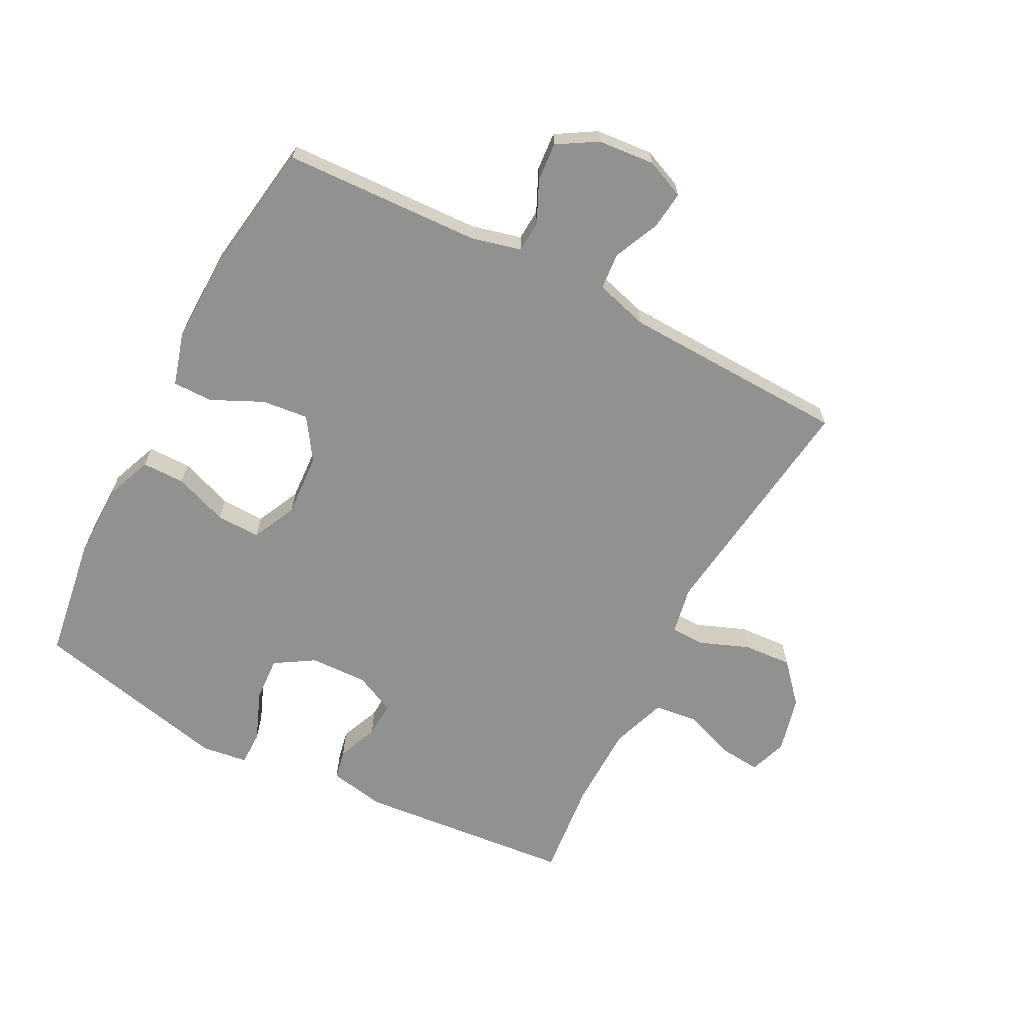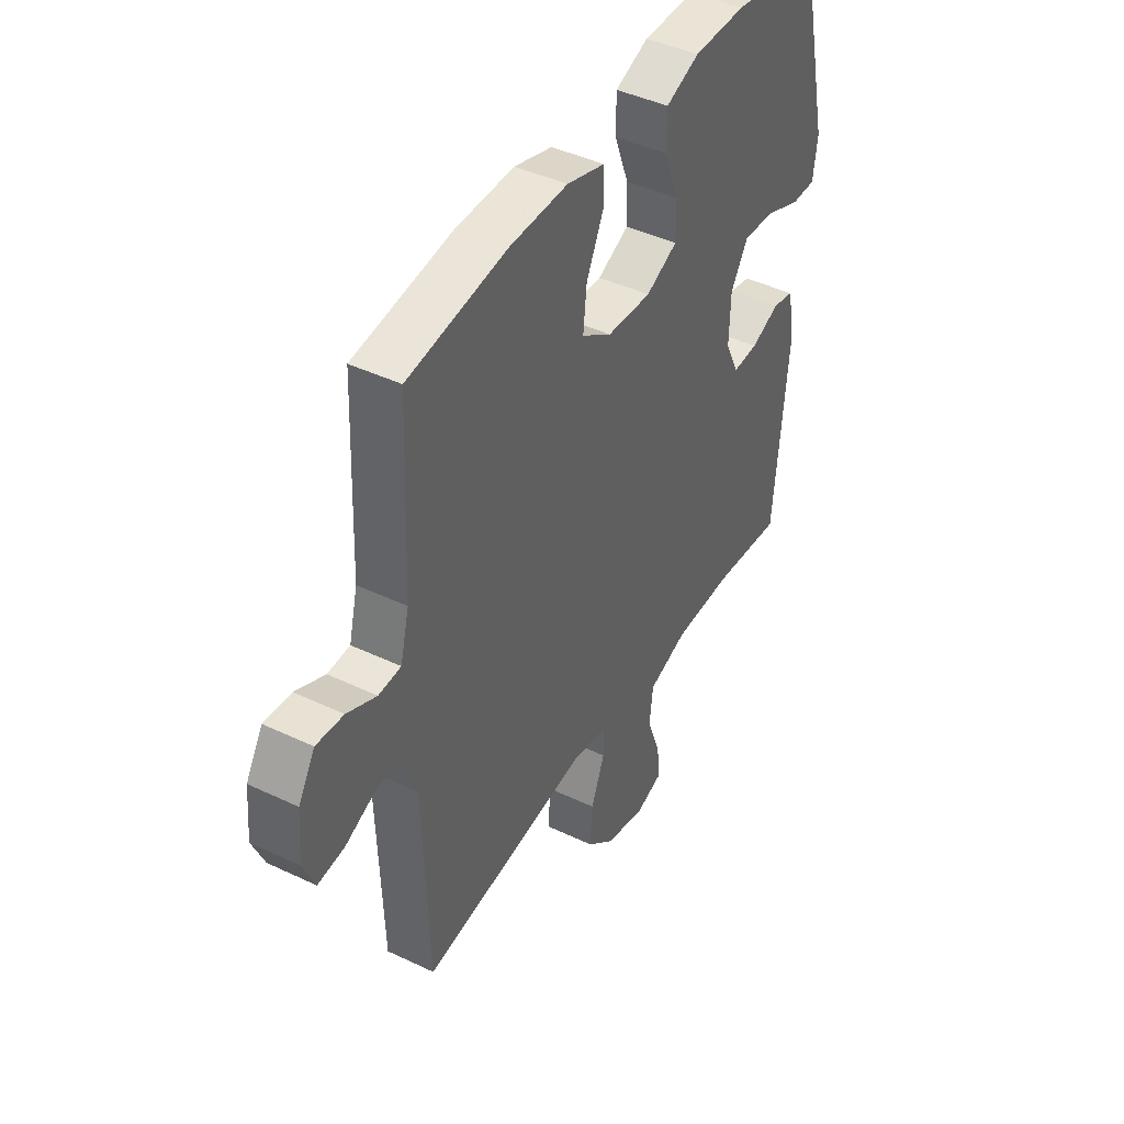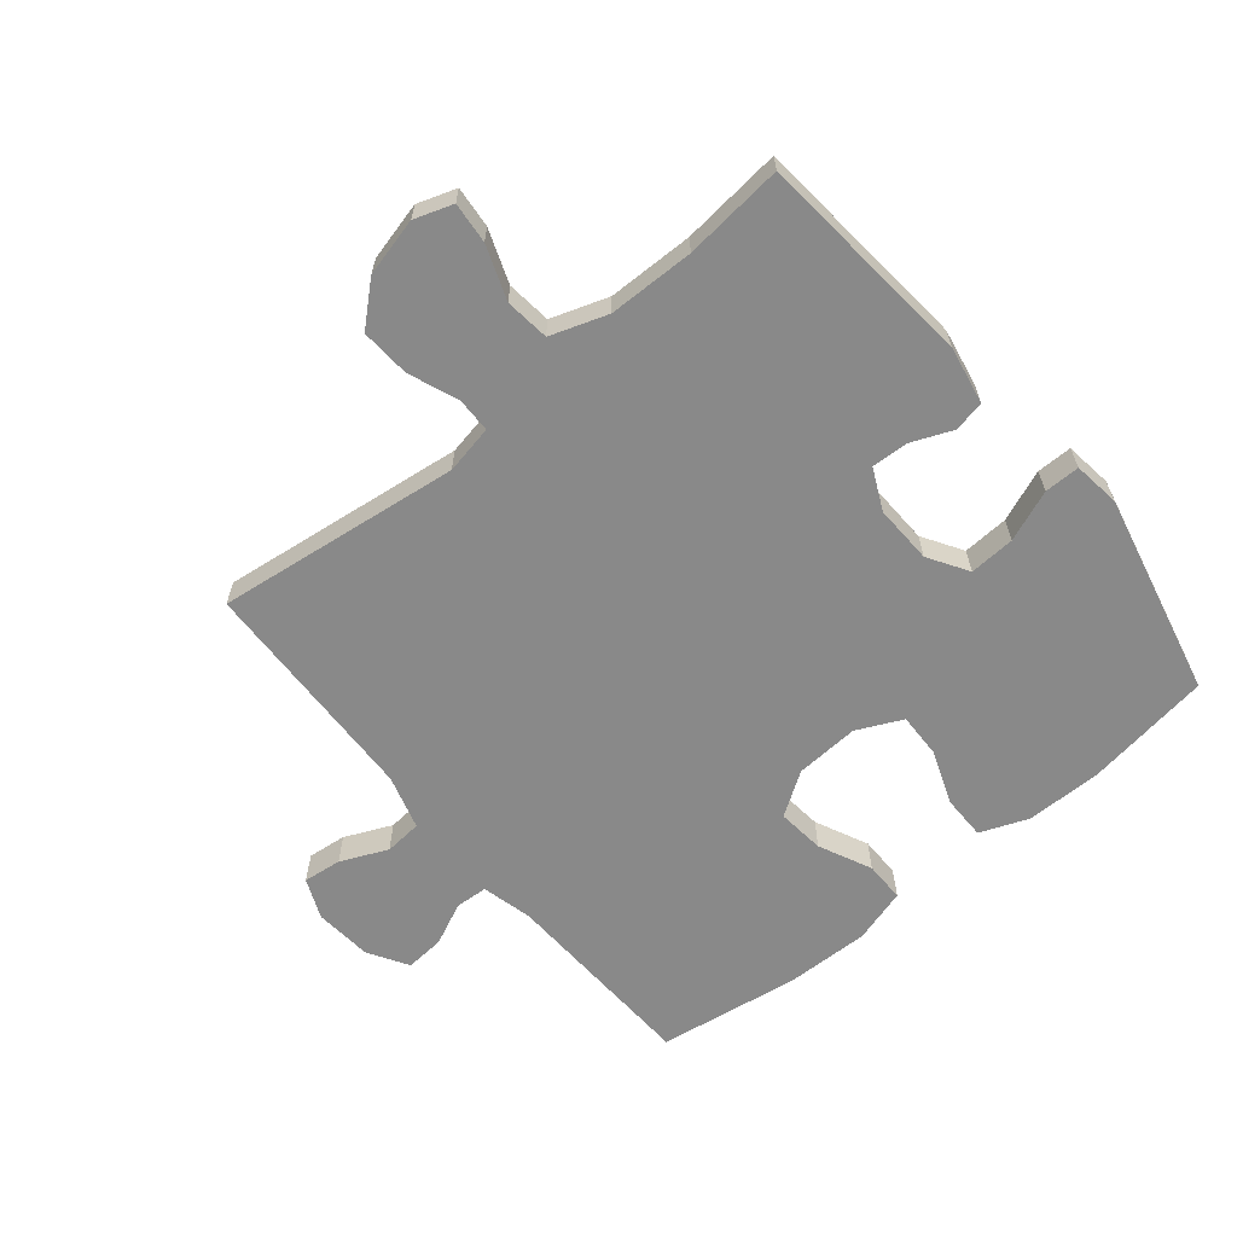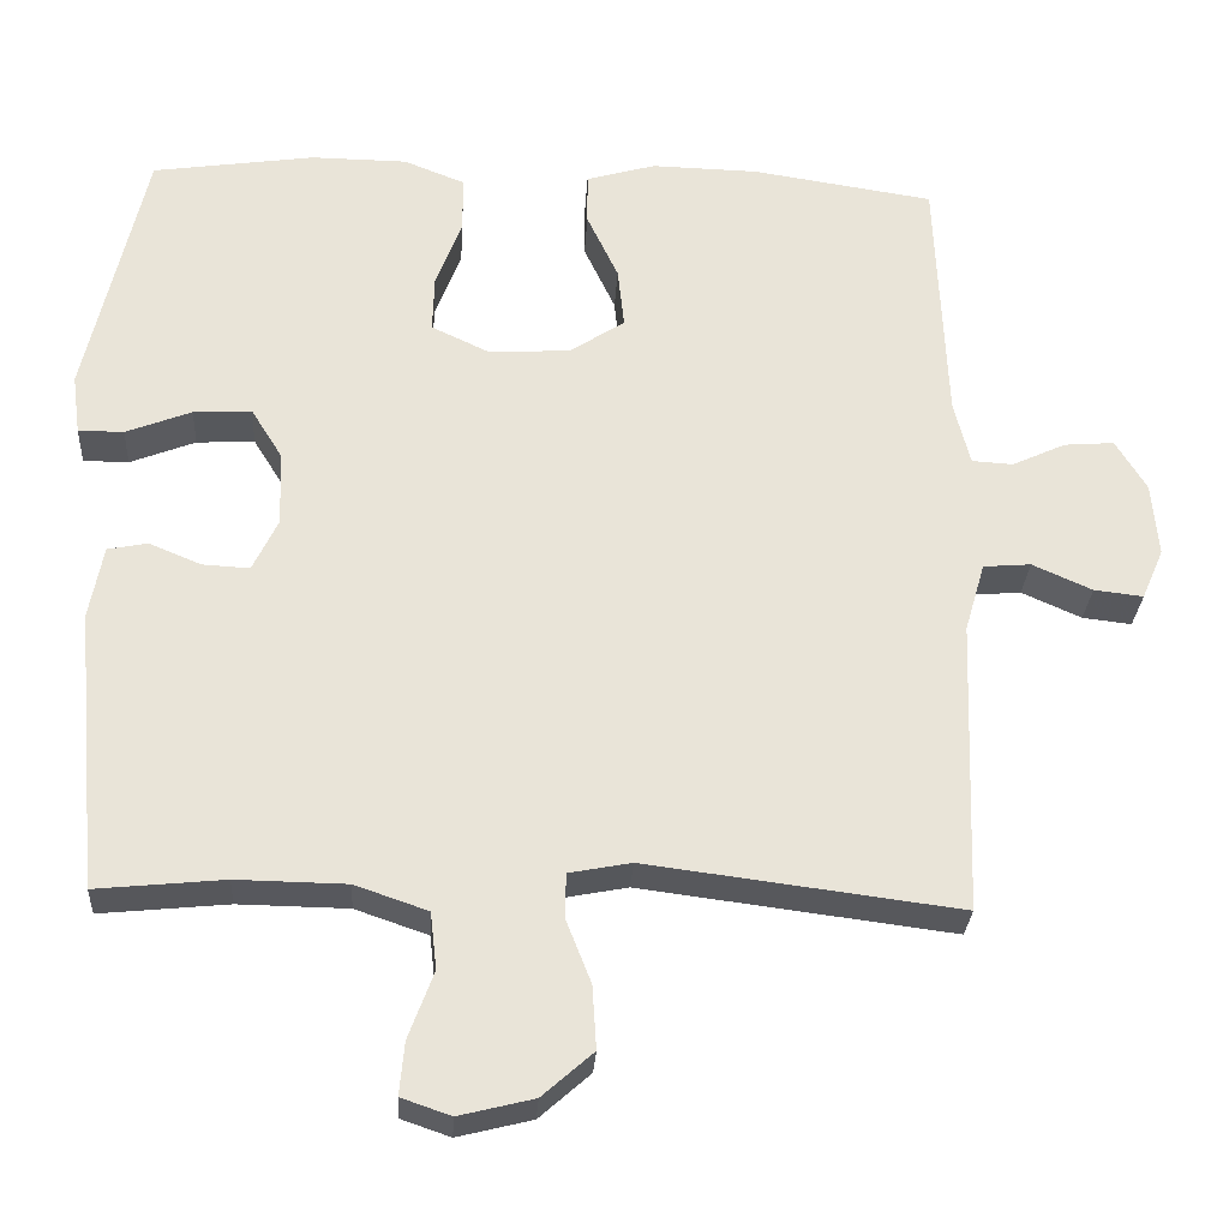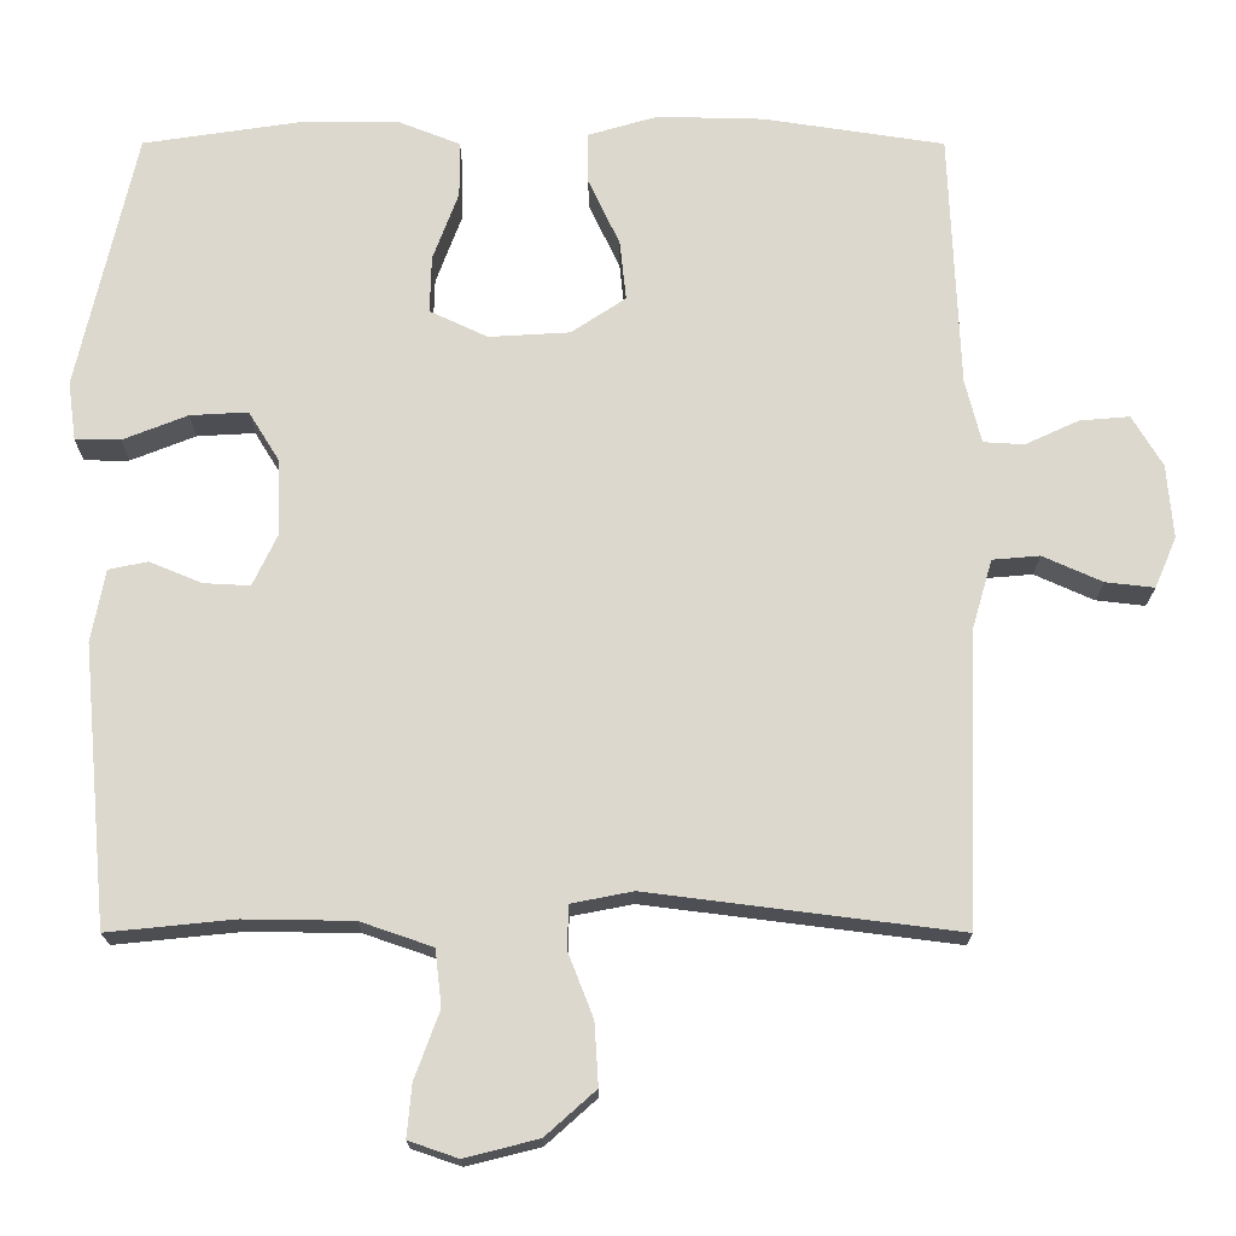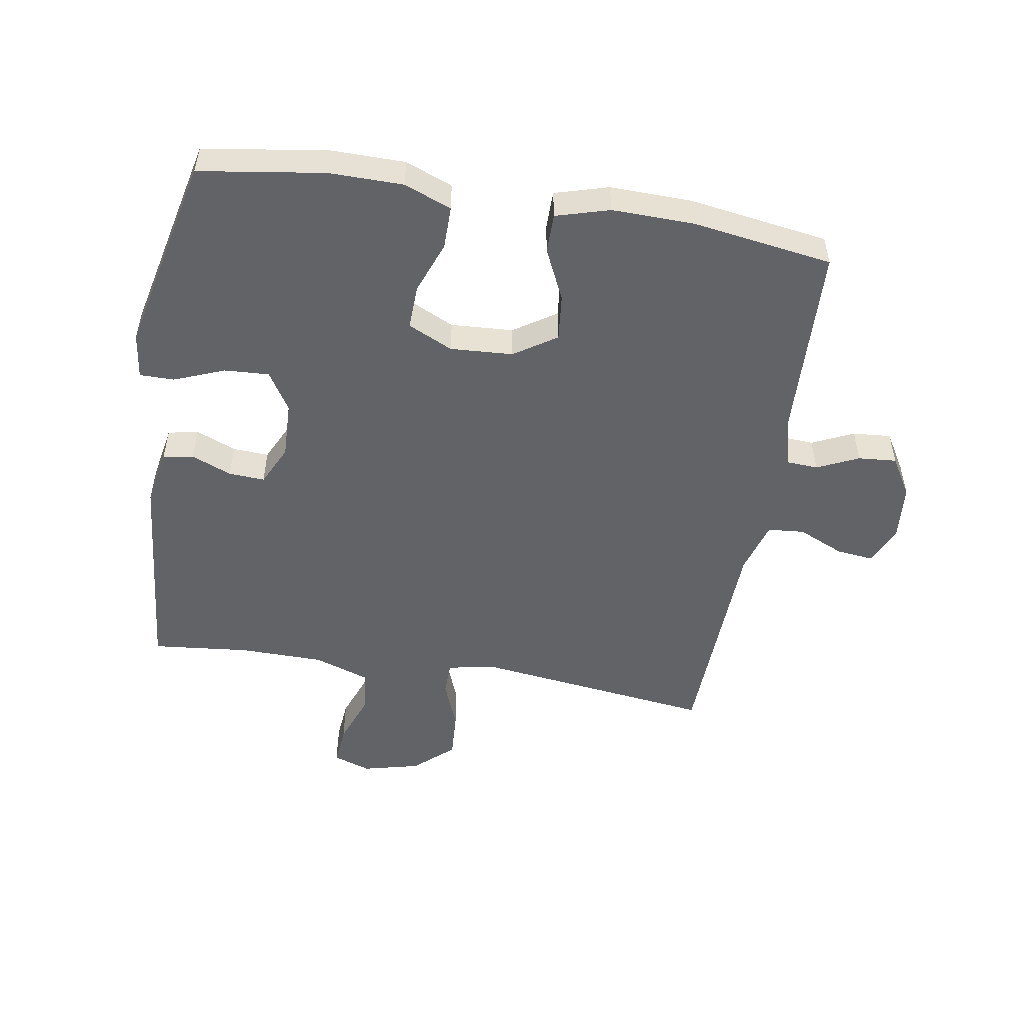
<metadata>
{"format":"obj","ext":"obj","renderer":"f3d","projection":"perspective","resolution":1024,"background":"white","views":[{"elev":-65.9,"azim":62.6,"up":"+Y"},{"elev":43.3,"azim":119.4,"up":"+Z"},{"elev":-63.2,"azim":-140.4,"up":"+Y"},{"elev":-28.8,"azim":-3.5,"up":"+Z"},{"elev":-17.7,"azim":-0.1,"up":"+Z"},{"elev":-51.0,"azim":-9.4,"up":"+Y"}]}
</metadata>
<code>
v 0.5 0.07 -0.5
v 0.113 0.07 -0.451
v 0.036 0.07 -0.466
v 0.035 0.07 -0.521
v 0.066 0.07 -0.6
v 0.071 0.07 -0.678
v 0.008 0.07 -0.734
v -0.084 0.07 -0.757
v -0.145 0.07 -0.736
v -0.139 0.07 -0.671
v -0.108 0.07 -0.587
v -0.116 0.07 -0.517
v -0.206 0.07 -0.486
v -0.342 0.07 -0.484
v -0.5 0.07 -0.5
v -0.532 0.07 -0.152
v -0.515 0.07 -0.061
v -0.466 0.07 -0.051
v -0.401 0.07 -0.078
v -0.343 0.07 -0.081
v -0.312 0.07 -0.016
v -0.315 0.07 0.077
v -0.354 0.07 0.14
v -0.426 0.07 0.136
v -0.507 0.07 0.104
v -0.563 0.07 0.104
v -0.573 0.07 0.178
v -0.5 0.07 0.5
v -0.299 0.07 0.53
v -0.18 0.07 0.529
v -0.104 0.07 0.499
v -0.104 0.07 0.43
v -0.136 0.07 0.344
v -0.138 0.07 0.273
v -0.066 0.07 0.239
v 0.035 0.07 0.245
v 0.103 0.07 0.29
v 0.095 0.07 0.365
v 0.056 0.07 0.448
v 0.056 0.07 0.512
v 0.142 0.07 0.537
v 0.275 0.07 0.534
v 0.5 0.07 0.5
v 0.513 0.07 0.182
v 0.533 0.07 0.102
v 0.584 0.07 0.099
v 0.651 0.07 0.13
v 0.713 0.07 0.135
v 0.751 0.07 0.072
v 0.759 0.07 -0.02
v 0.732 0.07 -0.083
v 0.671 0.07 -0.076
v 0.597 0.07 -0.043
v 0.538 0.07 -0.048
v 0.513 0.07 -0.134
v 0.5 0 -0.5
v 0.113 0 -0.451
v 0.036 0 -0.466
v 0.035 0 -0.521
v 0.066 0 -0.6
v 0.071 0 -0.678
v 0.008 0 -0.734
v -0.084 0 -0.757
v -0.145 0 -0.736
v -0.139 0 -0.671
v -0.108 0 -0.587
v -0.116 0 -0.517
v -0.206 0 -0.486
v -0.342 0 -0.484
v -0.5 0 -0.5
v -0.532 0 -0.152
v -0.515 0 -0.061
v -0.466 0 -0.051
v -0.401 0 -0.078
v -0.343 0 -0.081
v -0.312 0 -0.016
v -0.315 0 0.077
v -0.354 0 0.14
v -0.426 0 0.136
v -0.507 0 0.104
v -0.563 0 0.104
v -0.573 0 0.178
v -0.5 0 0.5
v -0.299 0 0.53
v -0.18 0 0.529
v -0.104 0 0.499
v -0.104 0 0.43
v -0.136 0 0.344
v -0.138 0 0.273
v -0.066 0 0.239
v 0.035 0 0.245
v 0.103 0 0.29
v 0.095 0 0.365
v 0.056 0 0.448
v 0.056 0 0.512
v 0.142 0 0.537
v 0.275 0 0.534
v 0.5 0 0.5
v 0.513 0 0.182
v 0.533 0 0.102
v 0.584 0 0.099
v 0.651 0 0.13
v 0.713 0 0.135
v 0.751 0 0.072
v 0.759 0 -0.02
v 0.732 0 -0.083
v 0.671 0 -0.076
v 0.597 0 -0.043
v 0.538 0 -0.048
v 0.513 0 -0.134
f 51 52 53
f 50 51 53
f 49 50 53
f 48 49 53
f 47 48 53
f 46 47 53
f 45 46 53 54
f 44 45 54 55
f 43 44 55
f 42 43 55
f 41 42 55
f 40 41 55
f 39 40 55
f 38 39 55
f 31 32 33
f 30 31 33
f 29 30 33
f 28 29 33
f 27 28 33
f 26 27 33
f 25 26 33
f 24 25 33
f 23 24 33 34
f 22 23 34 35
f 17 18 19
f 16 17 19
f 15 16 19
f 14 15 19
f 13 14 19 20
f 12 13 20 21
f 9 10 11
f 8 9 11
f 7 8 11
f 6 7 11
f 5 6 11
f 4 5 11
f 3 4 11 12
f 55 1 2
f 55 2 3
f 37 38 55
f 3 12 21
f 55 3 21
f 37 55 21
f 36 37 21
f 21 22 35 36
f 108 107 106
f 108 106 105
f 108 105 104
f 108 104 103
f 108 103 102
f 108 102 101
f 109 108 101 100
f 110 109 100 99
f 110 99 98
f 110 98 97
f 110 97 96
f 110 96 95
f 110 95 94
f 110 94 93
f 88 87 86
f 88 86 85
f 88 85 84
f 88 84 83
f 88 83 82
f 88 82 81
f 88 81 80
f 88 80 79
f 89 88 79 78
f 90 89 78 77
f 74 73 72
f 74 72 71
f 74 71 70
f 74 70 69
f 75 74 69 68
f 76 75 68 67
f 66 65 64
f 66 64 63
f 66 63 62
f 66 62 61
f 66 61 60
f 66 60 59
f 67 66 59 58
f 57 56 110
f 58 57 110
f 110 93 92
f 76 67 58
f 76 58 110
f 76 110 92
f 76 92 91
f 91 90 77 76
f 1 56 57 2
f 2 57 58 3
f 3 58 59 4
f 4 59 60 5
f 5 60 61 6
f 6 61 62 7
f 7 62 63 8
f 8 63 64 9
f 9 64 65 10
f 10 65 66 11
f 11 66 67 12
f 12 67 68 13
f 13 68 69 14
f 14 69 70 15
f 15 70 71 16
f 16 71 72 17
f 17 72 73 18
f 18 73 74 19
f 19 74 75 20
f 20 75 76 21
f 21 76 77 22
f 22 77 78 23
f 23 78 79 24
f 24 79 80 25
f 25 80 81 26
f 26 81 82 27
f 27 82 83 28
f 28 83 84 29
f 29 84 85 30
f 30 85 86 31
f 31 86 87 32
f 32 87 88 33
f 33 88 89 34
f 34 89 90 35
f 35 90 91 36
f 36 91 92 37
f 37 92 93 38
f 38 93 94 39
f 39 94 95 40
f 40 95 96 41
f 41 96 97 42
f 42 97 98 43
f 43 98 99 44
f 44 99 100 45
f 45 100 101 46
f 46 101 102 47
f 47 102 103 48
f 48 103 104 49
f 49 104 105 50
f 50 105 106 51
f 51 106 107 52
f 52 107 108 53
f 53 108 109 54
f 54 109 110 55
f 55 110 56 1

</code>
